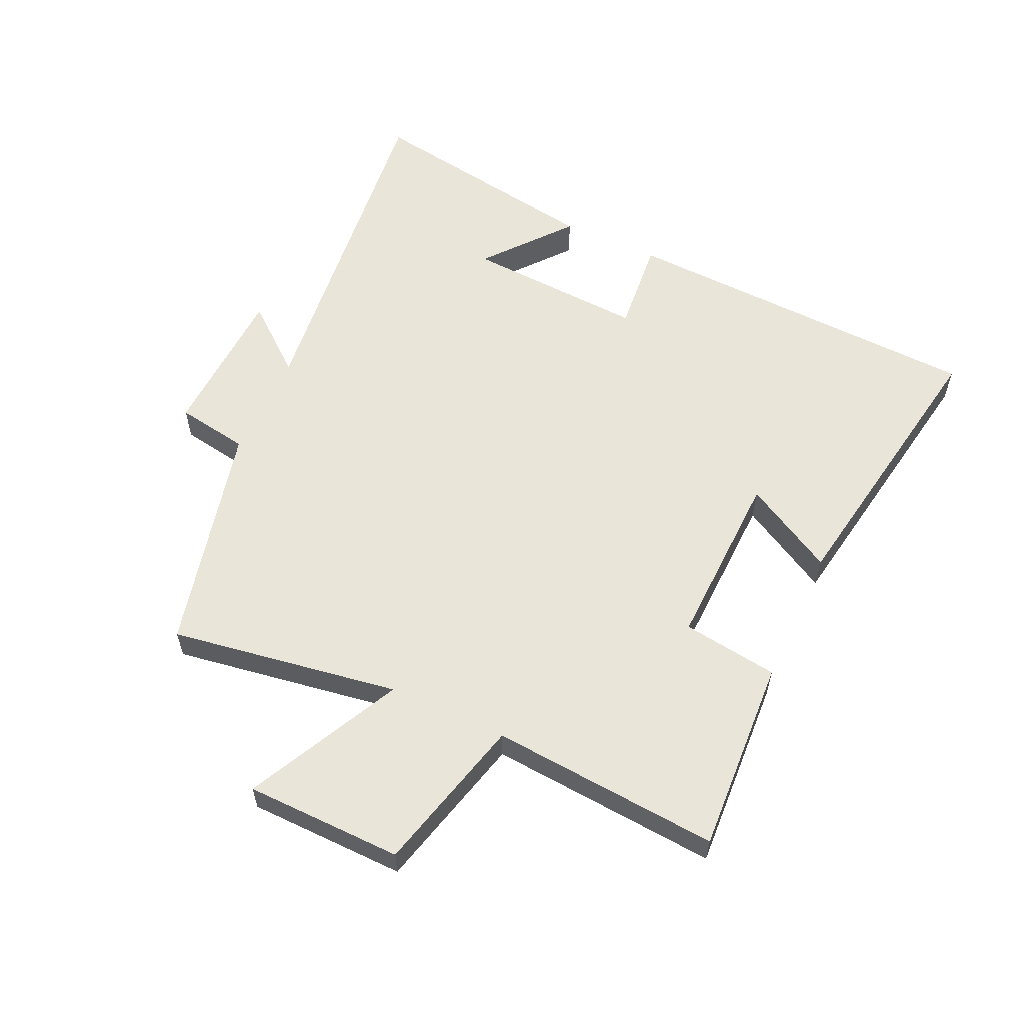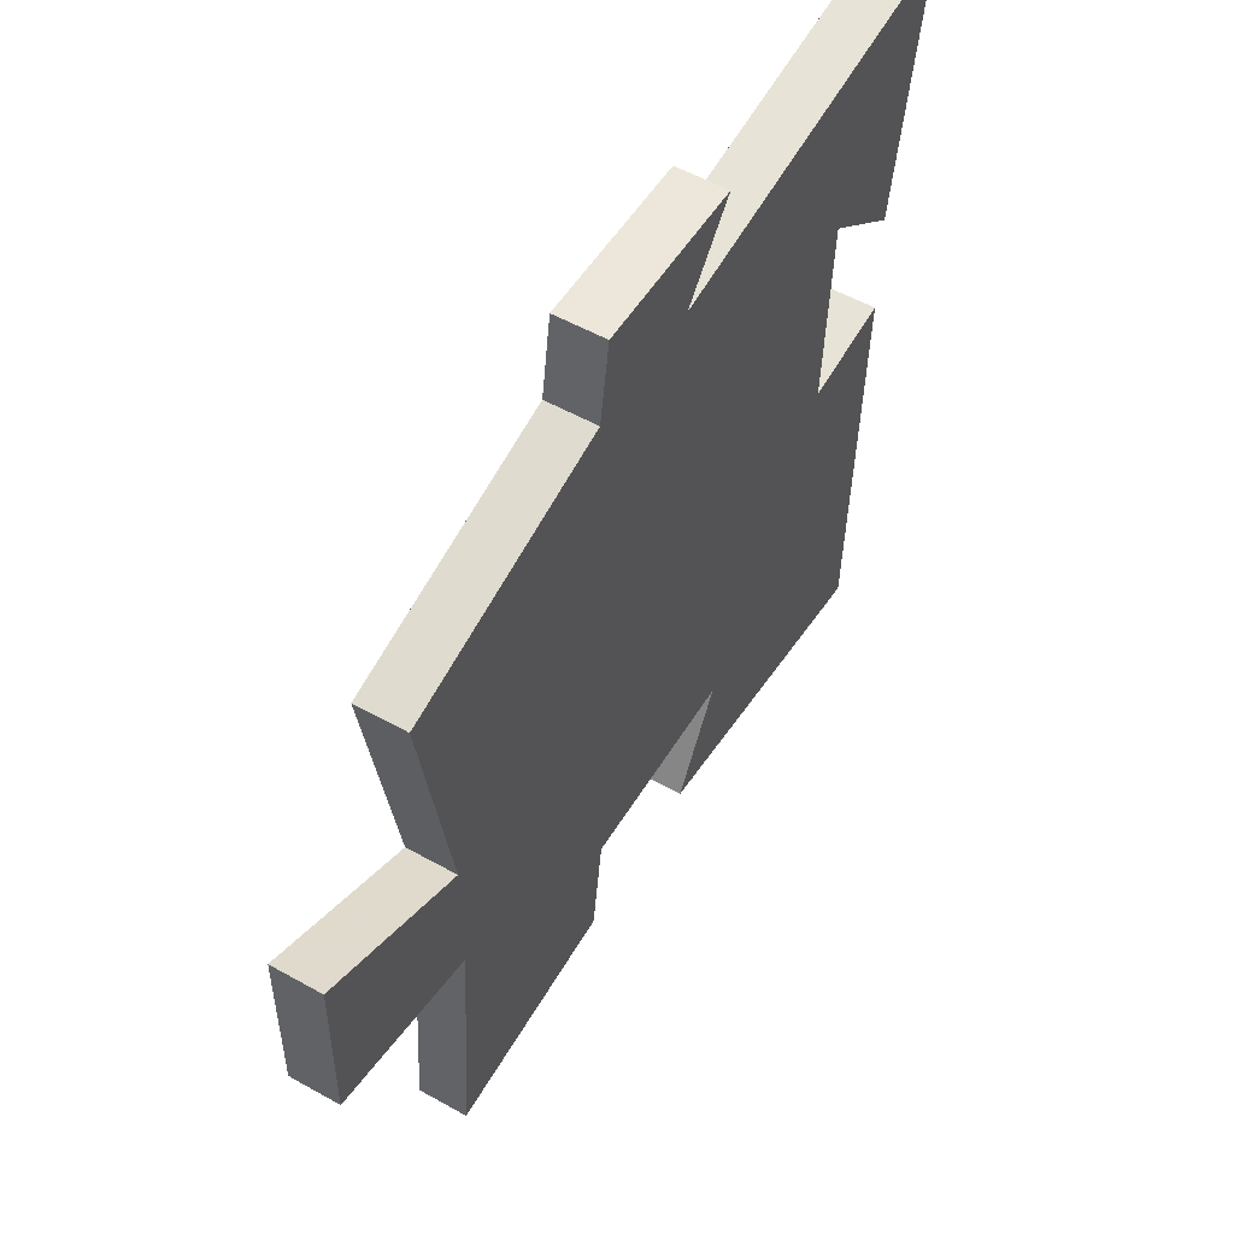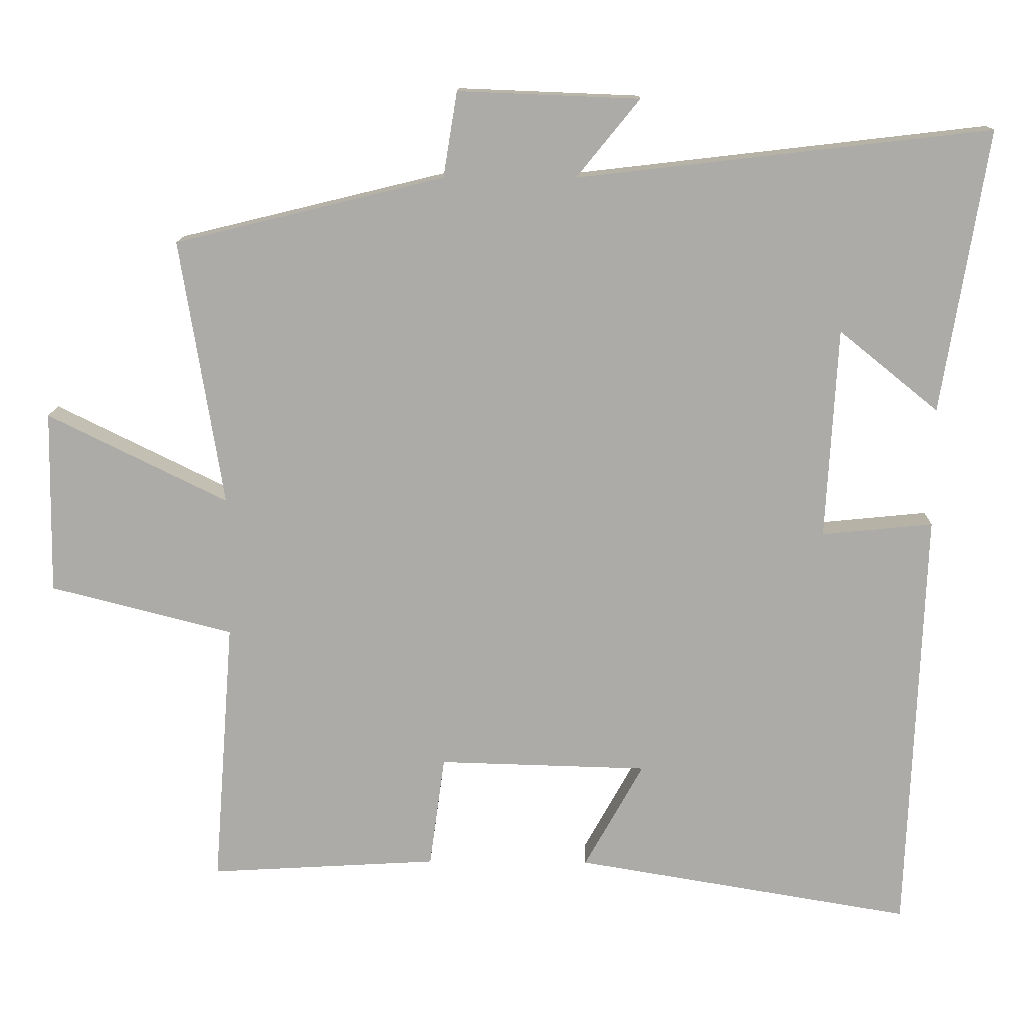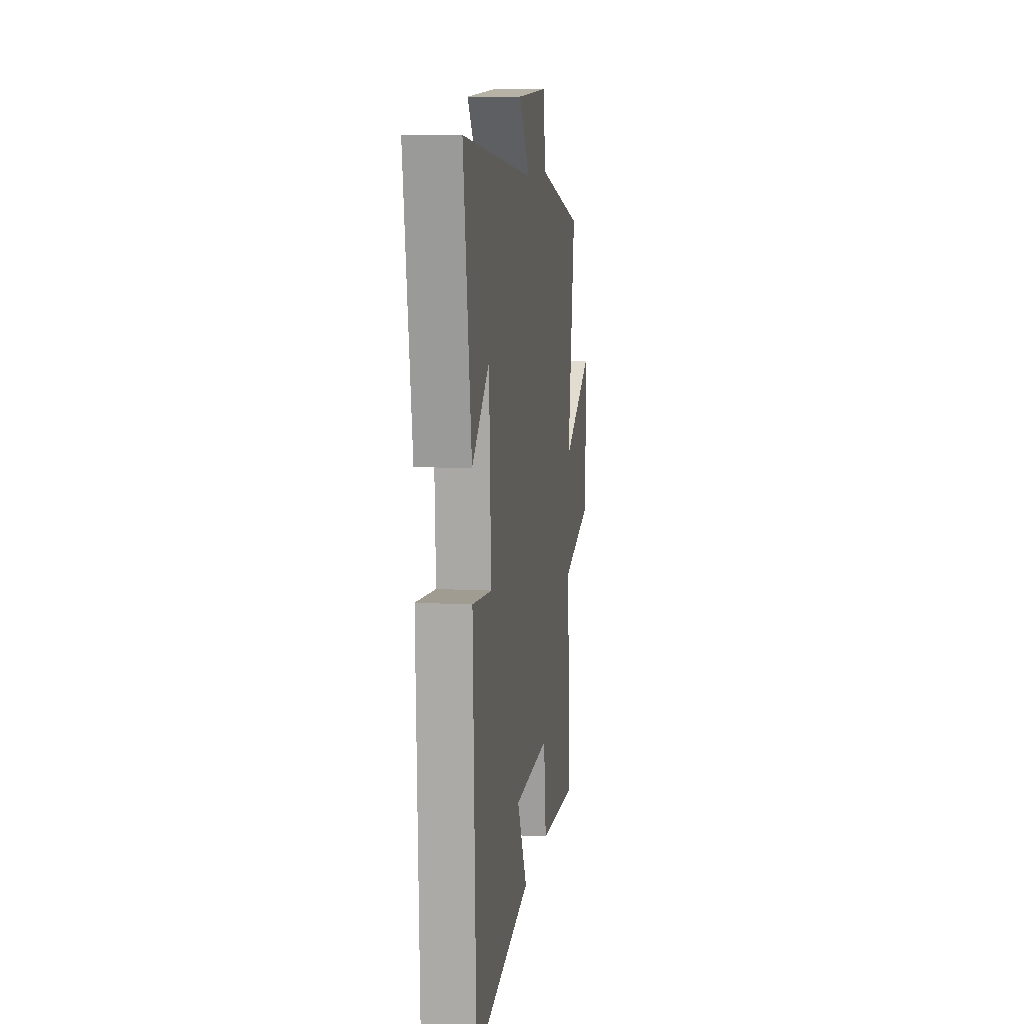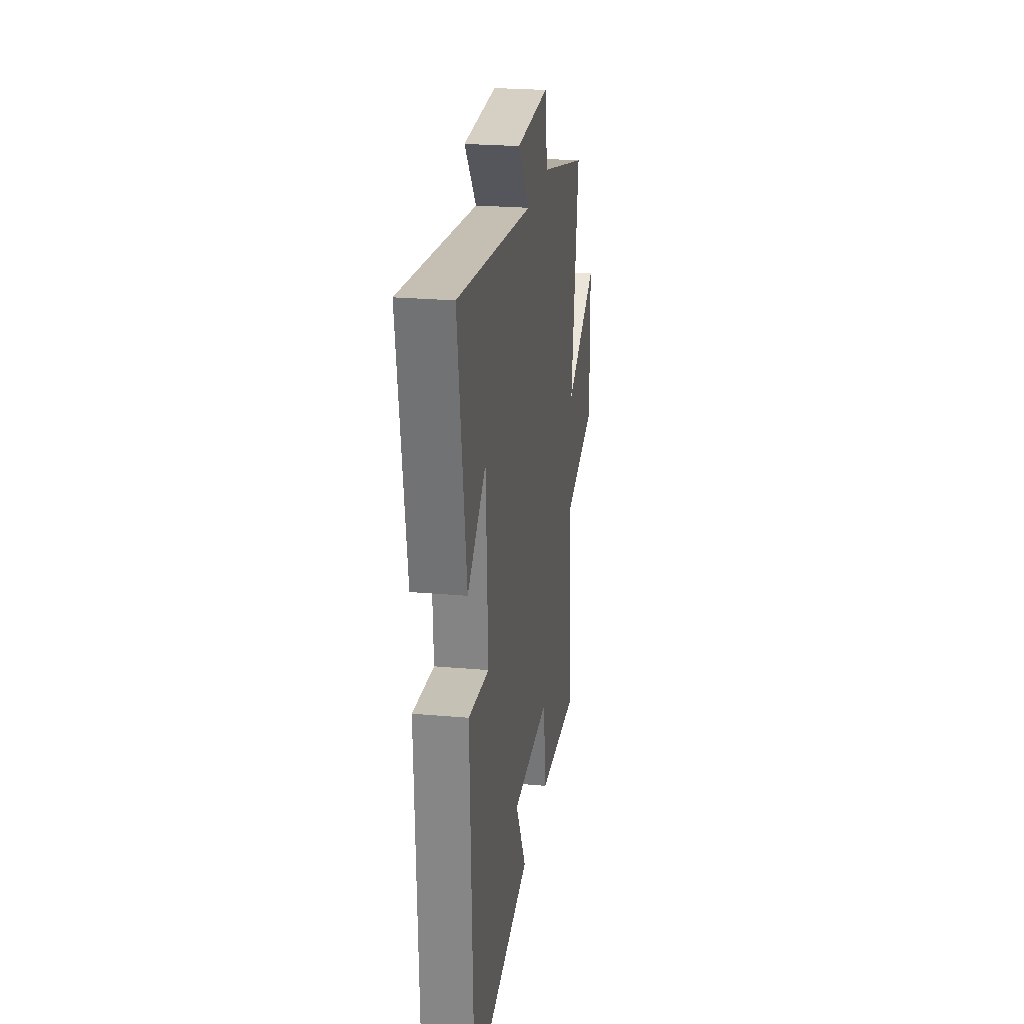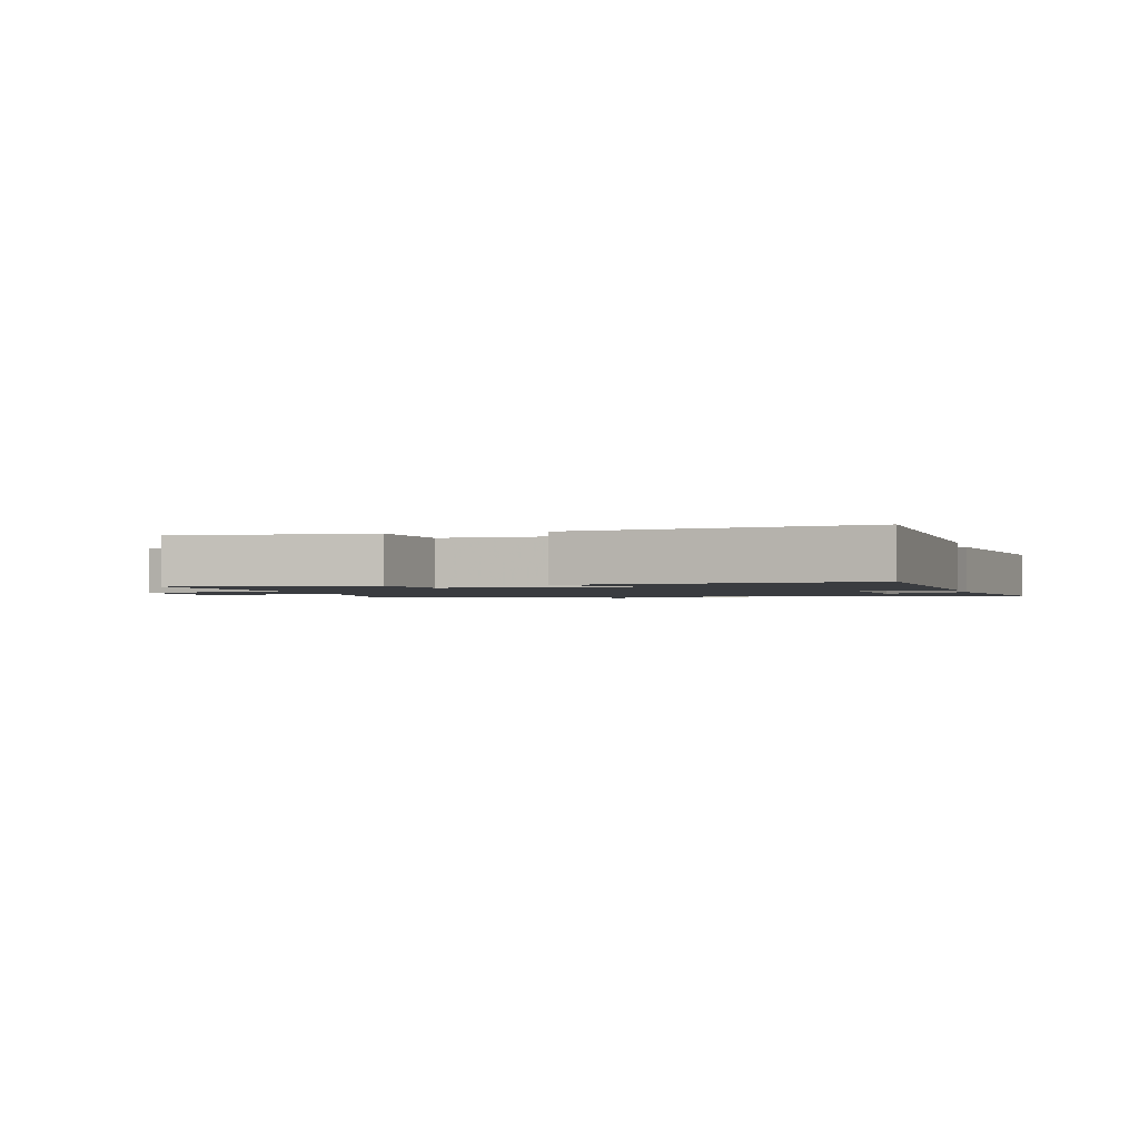
<metadata>
{"format":"obj","ext":"obj","renderer":"f3d","projection":"perspective","resolution":1024,"background":"white","views":[{"elev":58.3,"azim":114.9,"up":"+Y"},{"elev":54.7,"azim":120.6,"up":"+Z"},{"elev":13.3,"azim":-178.9,"up":"+Z"},{"elev":10.0,"azim":-82.1,"up":"+Z"},{"elev":24.1,"azim":-81.6,"up":"+Z"},{"elev":-1.6,"azim":-165.2,"up":"+Y"}]}
</metadata>
<code>
v 0.559 0.07 0.41
v 0.5 0.07 0.043
v 0.748 0.07 0.165
v 0.752 0.07 -0.087
v 0.5 0.07 -0.151
v 0.528 0.07 -0.518
v 0.214 0.07 -0.5
v 0.193 0.07 -0.346
v -0.095 0.07 -0.354
v -0.014 0.07 -0.5
v -0.477 0.07 -0.577
v -0.5 0.07 0.013
v -0.347 0.07 -0.002
v -0.363 0.07 0.288
v -0.5 0.07 0.177
v -0.563 0.07 0.566
v 0.006 0.07 0.5
v -0.081 0.07 0.607
v 0.169 0.07 0.617
v 0.188 0.07 0.5
v 0.559 0 0.41
v 0.5 0 0.043
v 0.748 0 0.165
v 0.752 0 -0.087
v 0.5 0 -0.151
v 0.528 0 -0.518
v 0.214 0 -0.5
v 0.193 0 -0.346
v -0.095 0 -0.354
v -0.014 0 -0.5
v -0.477 0 -0.577
v -0.5 0 0.013
v -0.347 0 -0.002
v -0.363 0 0.288
v -0.5 0 0.177
v -0.563 0 0.566
v 0.006 0 0.5
v -0.081 0 0.607
v 0.169 0 0.617
v 0.188 0 0.5
f 17 18 19 20
f 17 20 1 2
f 16 17 2
f 14 15 16
f 14 16 2
f 13 14 2
f 11 12 13
f 10 11 13
f 9 10 13
f 8 9 13 2
f 5 6 7 8
f 5 8 2 3
f 3 4 5
f 40 39 38 37
f 22 21 40 37
f 22 37 36
f 36 35 34
f 22 36 34
f 22 34 33
f 33 32 31
f 33 31 30
f 33 30 29
f 22 33 29 28
f 28 27 26 25
f 23 22 28 25
f 25 24 23
f 1 21 22 2
f 2 22 23 3
f 3 23 24 4
f 4 24 25 5
f 5 25 26 6
f 6 26 27 7
f 7 27 28 8
f 8 28 29 9
f 9 29 30 10
f 10 30 31 11
f 11 31 32 12
f 12 32 33 13
f 13 33 34 14
f 14 34 35 15
f 15 35 36 16
f 16 36 37 17
f 17 37 38 18
f 18 38 39 19
f 19 39 40 20
f 20 40 21 1

</code>
